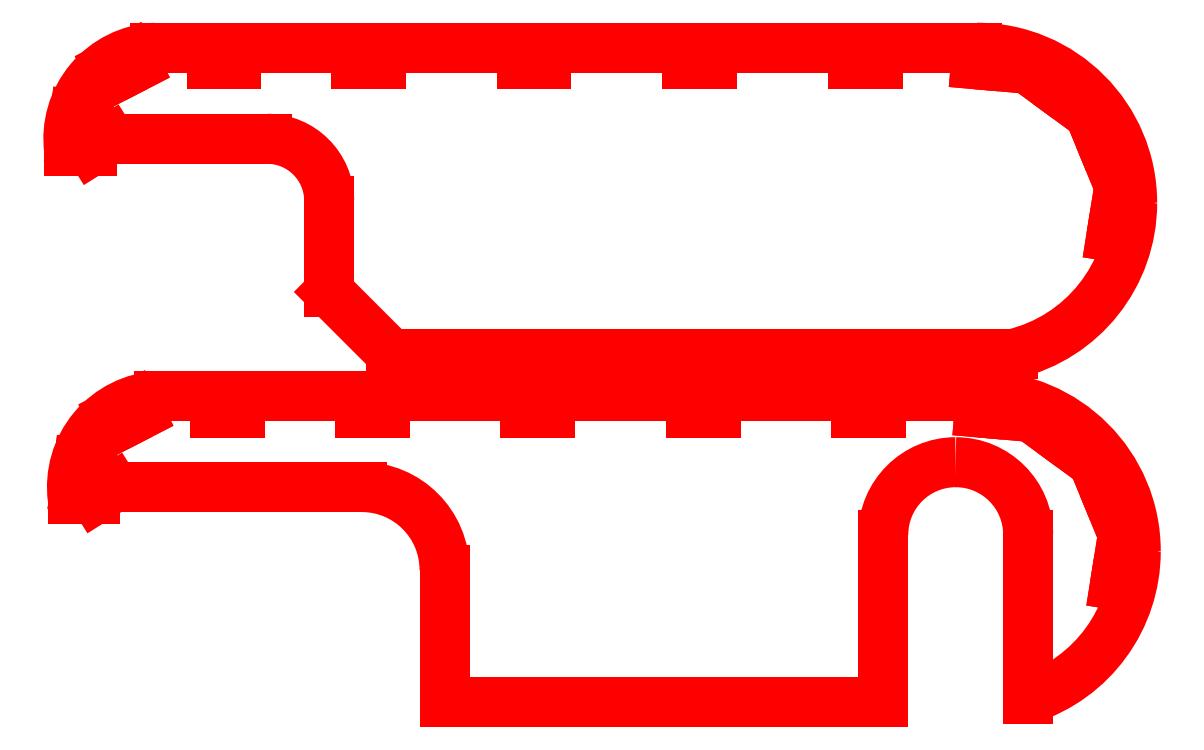
<metadata>
{"format":"dxf","ext":"dxf","renderer":"ezdxf+matplotlib","layout":"modelspace","background":"white","min_lineweight":24,"dpi":150}
</metadata>
<code>
0
SECTION
2
ENTITIES
0
ARC
8
CALQUE1
10
-44.9
20
-48.7
30
0
40
15
50
0
51
90
0
ARC
8
CALQUE1
10
121.5
20
-129.3
30
0
40
17.5
50
90
51
180
0
ARC
8
CALQUE1
10
121.5
20
-129.3
30
0
40
17.5
50
0
51
90
0
LINE
8
CALQUE1
10
96.6
20
-15.7
30
0
11
102.6
21
-15.7
31
0
0
LINE
8
CALQUE1
10
56.6
20
-15.7
30
0
11
62.6
21
-15.7
31
0
0
LINE
8
CALQUE1
10
16.6
20
-15.7
30
0
11
22.6
21
-15.7
31
0
0
LINE
8
CALQUE1
10
-23.4
20
-15.7
30
0
11
-17.4
21
-15.7
31
0
0
LINE
8
CALQUE1
10
-58.3
20
-12.7
30
0
11
-58.3
21
-15.7
31
0
0
LINE
8
CALQUE1
10
-58.3
20
-15.7
30
0
11
-52.3
21
-15.7
31
0
0
LINE
8
CALQUE1
10
-2.033
20
-169.8
30
0
11
104
21
-169.8
31
0
0
LINE
8
CALQUE1
10
-17.4
20
-15.7
30
0
11
-17.4
21
-12.7
31
0
0
LINE
8
CALQUE1
10
-23.4
20
-12.7
30
0
11
-23.4
21
-15.7
31
0
0
LINE
8
CALQUE1
10
-52.3
20
-15.7
30
0
11
-52.3
21
-12.7
31
0
0
LINE
8
CALQUE1
10
16.6
20
-12.7
30
0
11
16.6
21
-15.7
31
0
0
LINE
8
CALQUE1
10
22.6
20
-15.7
30
0
11
22.6
21
-12.7
31
0
0
LINE
8
CALQUE1
10
56.6
20
-12.7
30
0
11
56.6
21
-15.7
31
0
0
LINE
8
CALQUE1
10
62.6
20
-15.7
30
0
11
62.6
21
-12.7
31
0
0
LINE
8
CALQUE1
10
96.6
20
-12.7
30
0
11
96.6
21
-15.7
31
0
0
LINE
8
CALQUE1
10
102.6
20
-15.7
30
0
11
102.6
21
-12.7
31
0
0
LINE
8
CALQUE1
10
126.3
20
-15.69
30
0
11
132.3
21
-16.21
31
0
0
LINE
8
CALQUE1
10
126.6
20
-12.7
30
0
11
126.3
21
-15.69
31
0
0
LINE
8
CALQUE1
10
132.3
20
-16.21
30
0
11
132.6
21
-13.22
31
0
0
LINE
8
CALQUE1
10
143.8
20
-20.48
30
0
11
148.6
21
-24.03
31
0
0
LINE
8
CALQUE1
10
145.6
20
-18.06
30
0
11
143.8
21
-20.48
31
0
0
LINE
8
CALQUE1
10
148.6
20
-24.03
30
0
11
150.4
21
-21.61
31
0
0
LINE
8
CALQUE1
10
156.3
20
-33.66
30
0
11
158.5
21
-39.21
31
0
0
LINE
8
CALQUE1
10
159
20
-32.52
30
0
11
156.3
21
-33.66
31
0
0
LINE
8
CALQUE1
10
158.5
20
-39.21
30
0
11
161.3
21
-38.07
31
0
0
LINE
8
CALQUE1
10
160
20
-51.38
30
0
11
159.1
21
-57.31
31
0
0
LINE
8
CALQUE1
10
163
20
-51.86
30
0
11
160
21
-51.38
31
0
0
LINE
8
CALQUE1
10
159.1
20
-57.31
30
0
11
162
21
-57.78
31
0
0
LINE
8
CALQUE1
10
126.6
20
-12.7
30
0
11
132.6
21
-13.22
31
0
0
LINE
8
CALQUE1
10
145.6
20
-18.06
30
0
11
150.4
21
-21.61
31
0
0
LINE
8
CALQUE1
10
159
20
-32.52
30
0
11
161.3
21
-38.07
31
0
0
LINE
8
CALQUE1
10
163
20
-51.86
30
0
11
162
21
-57.78
31
0
0
LINE
8
CALQUE1
10
-71.9
20
-11.7
30
0
11
126.6
21
-11.7
31
0
0
ARC
8
CALQUE1
10
126.6
20
-49.2
30
0
40
37.5
50
0
51
90
0
ARC
8
CALQUE1
10
126.6
20
-49.2
30
0
40
37.5
50
283.3
51
360
0
LINE
8
CALQUE1
10
96.6
20
-12.7
30
0
11
102.6
21
-12.7
31
0
0
LINE
8
CALQUE1
10
56.6
20
-12.7
30
0
11
62.6
21
-12.7
31
0
0
LINE
8
CALQUE1
10
-23.4
20
-12.7
30
0
11
-17.4
21
-12.7
31
0
0
LINE
8
CALQUE1
10
16.6
20
-12.7
30
0
11
22.6
21
-12.7
31
0
0
LINE
8
CALQUE1
10
-76.52
20
-16.29
30
0
11
-81.86
21
-19.04
31
0
0
LINE
8
CALQUE1
10
-77.9
20
-13.62
30
0
11
-76.52
21
-16.29
31
0
0
LINE
8
CALQUE1
10
-81.86
20
-19.04
30
0
11
-83.23
21
-16.37
31
0
0
LINE
8
CALQUE1
10
-91.31
20
-27.86
30
0
11
-88.33
21
-28.25
31
0
0
LINE
8
CALQUE1
10
-77.9
20
-13.62
30
0
11
-83.23
21
-16.37
31
0
0
LINE
8
CALQUE1
10
-58.3
20
-12.7
30
0
11
-52.3
21
-12.7
31
0
0
LINE
8
CALQUE1
10
-91.31
20
-27.86
30
0
11
-92.06
21
-33.7
31
0
0
LINE
8
CALQUE1
10
-89.1
20
-34.2
30
0
11
-92.08
21
-33.81
31
0
0
LINE
8
CALQUE1
10
-88.33
20
-28.25
30
0
11
-89.1
21
-34.2
31
0
0
ARC
8
CALQUE1
10
-70.89
20
-33.7
30
0
40
22.02
50
92.64
51
187.5
0
LINE
8
CALQUE1
10
-82.71
20
-33.7
30
0
11
-44.9
21
-33.7
31
0
0
LINE
8
CALQUE1
10
-92.73
20
-36.56
30
0
11
-87.27
21
-36.56
31
0
0
LINE
8
CALQUE1
10
-87.27
20
-36.56
30
0
11
-82.71
21
-33.7
31
0
0
LINE
8
CALQUE1
10
97.47
20
-99.84
30
0
11
103.5
21
-99.84
31
0
0
LINE
8
CALQUE1
10
57.47
20
-99.84
30
0
11
63.47
21
-99.84
31
0
0
LINE
8
CALQUE1
10
17.47
20
-99.84
30
0
11
23.47
21
-99.84
31
0
0
LINE
8
CALQUE1
10
-22.53
20
-99.84
30
0
11
-16.53
21
-99.84
31
0
0
LINE
8
CALQUE1
10
-57.43
20
-96.84
30
0
11
-57.43
21
-99.84
31
0
0
LINE
8
CALQUE1
10
-57.43
20
-99.84
30
0
11
-51.43
21
-99.84
31
0
0
LINE
8
CALQUE1
10
-16.53
20
-99.84
30
0
11
-16.53
21
-96.84
31
0
0
LINE
8
CALQUE1
10
-22.53
20
-96.84
30
0
11
-22.53
21
-99.84
31
0
0
LINE
8
CALQUE1
10
-51.43
20
-99.84
30
0
11
-51.43
21
-96.84
31
0
0
LINE
8
CALQUE1
10
17.47
20
-96.84
30
0
11
17.47
21
-99.84
31
0
0
LINE
8
CALQUE1
10
23.47
20
-99.84
30
0
11
23.47
21
-96.84
31
0
0
LINE
8
CALQUE1
10
57.47
20
-96.84
30
0
11
57.47
21
-99.84
31
0
0
LINE
8
CALQUE1
10
63.47
20
-99.84
30
0
11
63.47
21
-96.84
31
0
0
LINE
8
CALQUE1
10
97.47
20
-96.84
30
0
11
97.47
21
-99.84
31
0
0
LINE
8
CALQUE1
10
103.5
20
-99.84
30
0
11
103.5
21
-96.84
31
0
0
LINE
8
CALQUE1
10
127.2
20
-99.83
30
0
11
133.2
21
-100.4
31
0
0
LINE
8
CALQUE1
10
127.5
20
-96.84
30
0
11
127.2
21
-99.83
31
0
0
LINE
8
CALQUE1
10
133.2
20
-100.4
30
0
11
133.4
21
-97.36
31
0
0
LINE
8
CALQUE1
10
144.7
20
-104.6
30
0
11
149.5
21
-108.2
31
0
0
LINE
8
CALQUE1
10
146.5
20
-102.2
30
0
11
144.7
21
-104.6
31
0
0
LINE
8
CALQUE1
10
149.5
20
-108.2
30
0
11
151.3
21
-105.7
31
0
0
LINE
8
CALQUE1
10
157.1
20
-117.8
30
0
11
159.4
21
-123.3
31
0
0
LINE
8
CALQUE1
10
159.9
20
-116.7
30
0
11
157.1
21
-117.8
31
0
0
LINE
8
CALQUE1
10
159.4
20
-123.3
30
0
11
162.2
21
-122.2
31
0
0
LINE
8
CALQUE1
10
160.9
20
-135.5
30
0
11
159.9
21
-141.4
31
0
0
LINE
8
CALQUE1
10
163.8
20
-136
30
0
11
160.9
21
-135.5
31
0
0
LINE
8
CALQUE1
10
159.9
20
-141.4
30
0
11
162.9
21
-141.9
31
0
0
LINE
8
CALQUE1
10
127.5
20
-96.84
30
0
11
133.4
21
-97.36
31
0
0
LINE
8
CALQUE1
10
146.5
20
-102.2
30
0
11
151.3
21
-105.7
31
0
0
LINE
8
CALQUE1
10
159.9
20
-116.7
30
0
11
162.2
21
-122.2
31
0
0
LINE
8
CALQUE1
10
163.8
20
-136
30
0
11
162.9
21
-141.9
31
0
0
LINE
8
CALQUE1
10
-71.03
20
-95.84
30
0
11
127.5
21
-95.84
31
0
0
ARC
8
CALQUE1
10
127.5
20
-133.3
30
0
40
37.5
50
0
51
90
0
LINE
8
CALQUE1
10
97.47
20
-96.84
30
0
11
103.5
21
-96.84
31
0
0
LINE
8
CALQUE1
10
57.47
20
-96.84
30
0
11
63.47
21
-96.84
31
0
0
LINE
8
CALQUE1
10
-22.53
20
-96.84
30
0
11
-16.53
21
-96.84
31
0
0
LINE
8
CALQUE1
10
17.47
20
-96.84
30
0
11
23.47
21
-96.84
31
0
0
LINE
8
CALQUE1
10
-75.65
20
-100.4
30
0
11
-80.99
21
-103.2
31
0
0
LINE
8
CALQUE1
10
-77.03
20
-97.76
30
0
11
-75.65
21
-100.4
31
0
0
LINE
8
CALQUE1
10
-80.99
20
-103.2
30
0
11
-82.36
21
-100.5
31
0
0
LINE
8
CALQUE1
10
-90.44
20
-112
30
0
11
-87.46
21
-112.4
31
0
0
LINE
8
CALQUE1
10
-77.03
20
-97.76
30
0
11
-82.36
21
-100.5
31
0
0
LINE
8
CALQUE1
10
-57.43
20
-96.84
30
0
11
-51.43
21
-96.84
31
0
0
LINE
8
CALQUE1
10
-90.44
20
-112
30
0
11
-91.19
21
-117.8
31
0
0
LINE
8
CALQUE1
10
-88.23
20
-118.3
30
0
11
-91.21
21
-117.9
31
0
0
LINE
8
CALQUE1
10
-87.46
20
-112.4
30
0
11
-88.23
21
-118.3
31
0
0
ARC
8
CALQUE1
10
-70.02
20
-117.8
30
0
40
22.02
50
92.64
51
187.5
0
LINE
8
CALQUE1
10
-91.86
20
-120.7
30
0
11
-86.4
21
-120.7
31
0
0
LINE
8
CALQUE1
10
139
20
-129.3
30
0
11
139
21
-169
31
0
0
ARC
8
CALQUE1
10
127.5
20
-133.3
30
0
40
37.5
50
287.9
51
0
0
LINE
8
CALQUE1
10
104
20
-169.8
30
0
11
104
21
-129.3
31
0
0
LINE
8
CALQUE1
10
-2.033
20
-169.8
30
0
11
-2.033
21
-137.8
31
0
0
LINE
8
CALQUE1
10
104
20
-169.8
30
0
11
-2.033
21
-169.8
31
0
0
LINE
8
CALQUE1
10
-86.4
20
-120.7
30
0
11
-81.84
21
-117.8
31
0
0
LINE
8
CALQUE1
10
-81.84
20
-117.8
30
0
11
-22.03
21
-117.8
31
0
0
ARC
8
CALQUE1
10
-22.03
20
-137.8
30
0
40
20
50
0
51
90
0
LINE
8
CALQUE1
10
-29.9
20
-70.7
30
0
11
-29.9
21
-48.7
31
0
0
LINE
8
CALQUE1
10
135.2
20
-85.7
30
0
11
-14.9
21
-85.7
31
0
0
LINE
8
CALQUE1
10
-29.9
20
-70.7
30
0
11
-14.9
21
-85.7
31
0
0
ENDSEC
0
EOF

</code>
